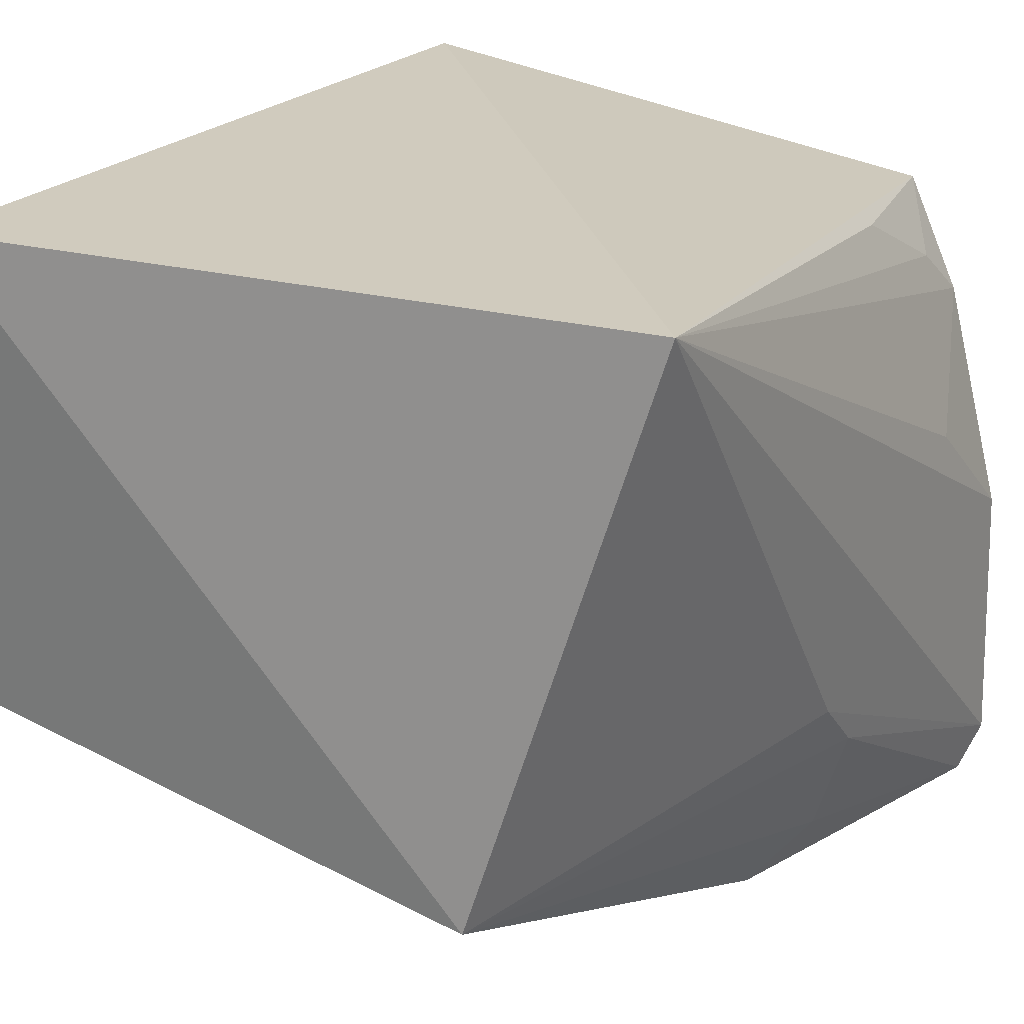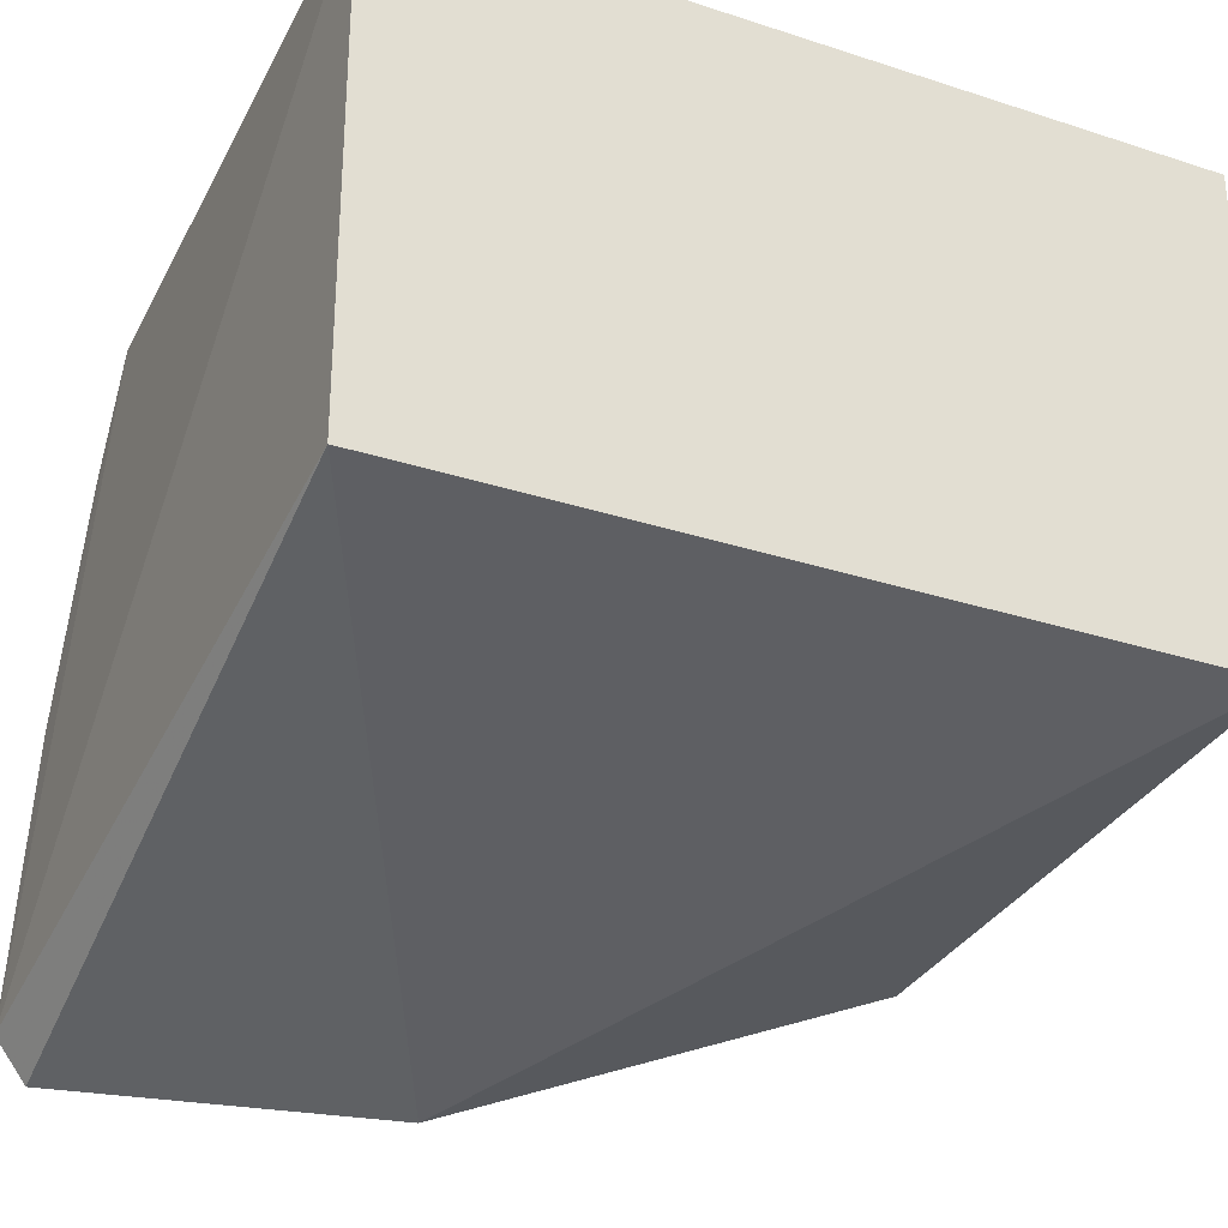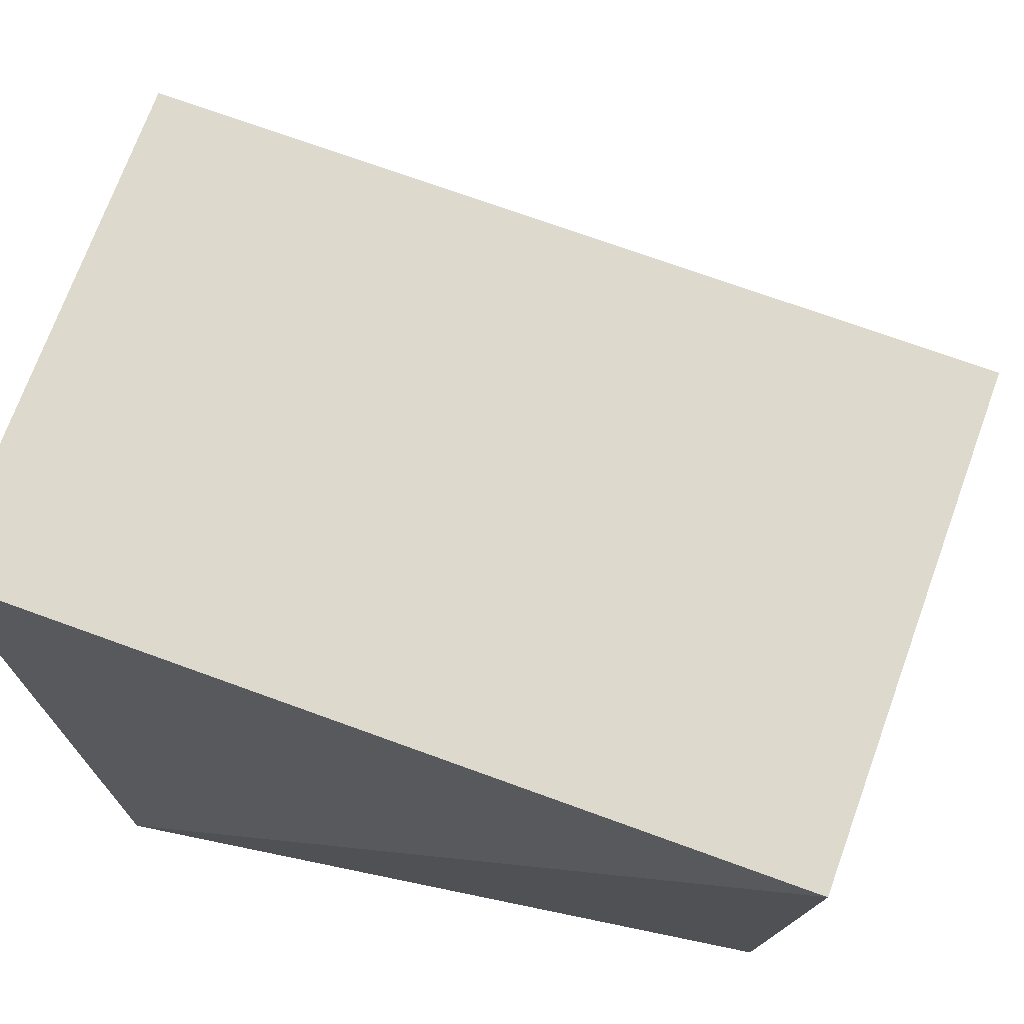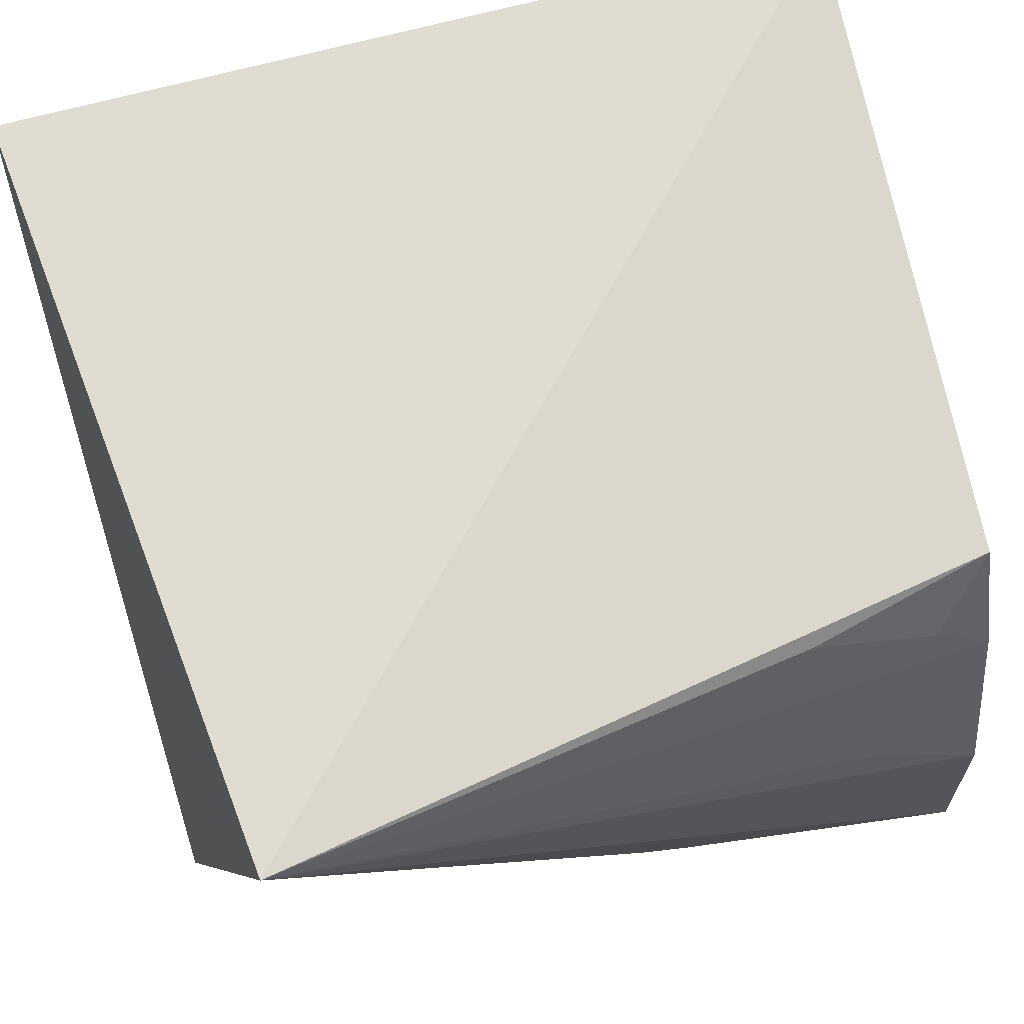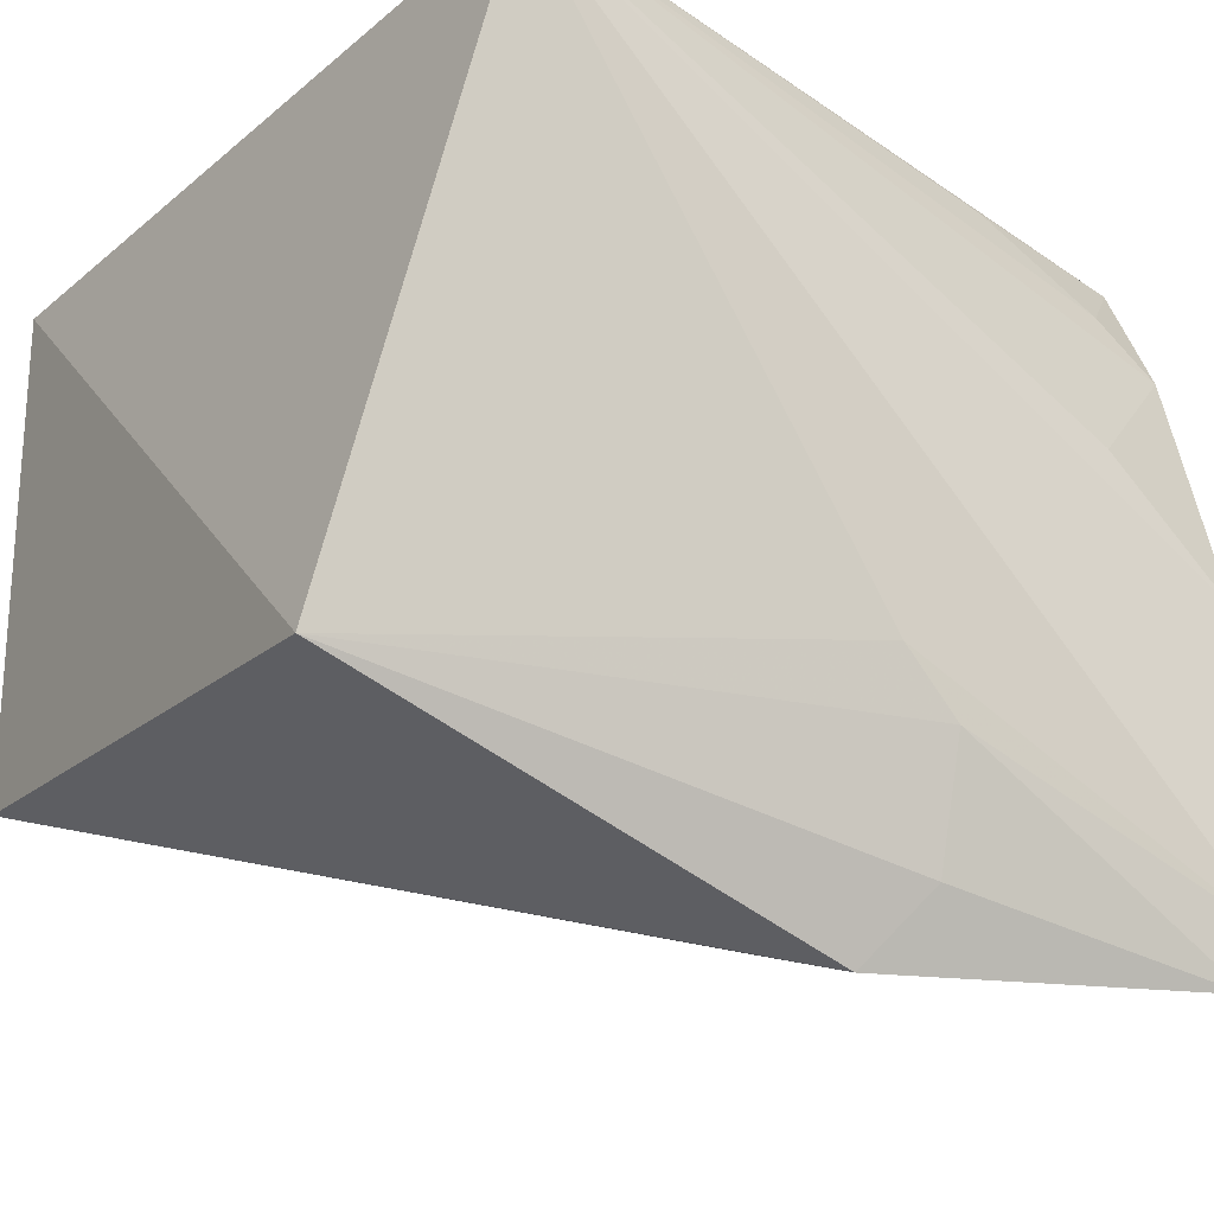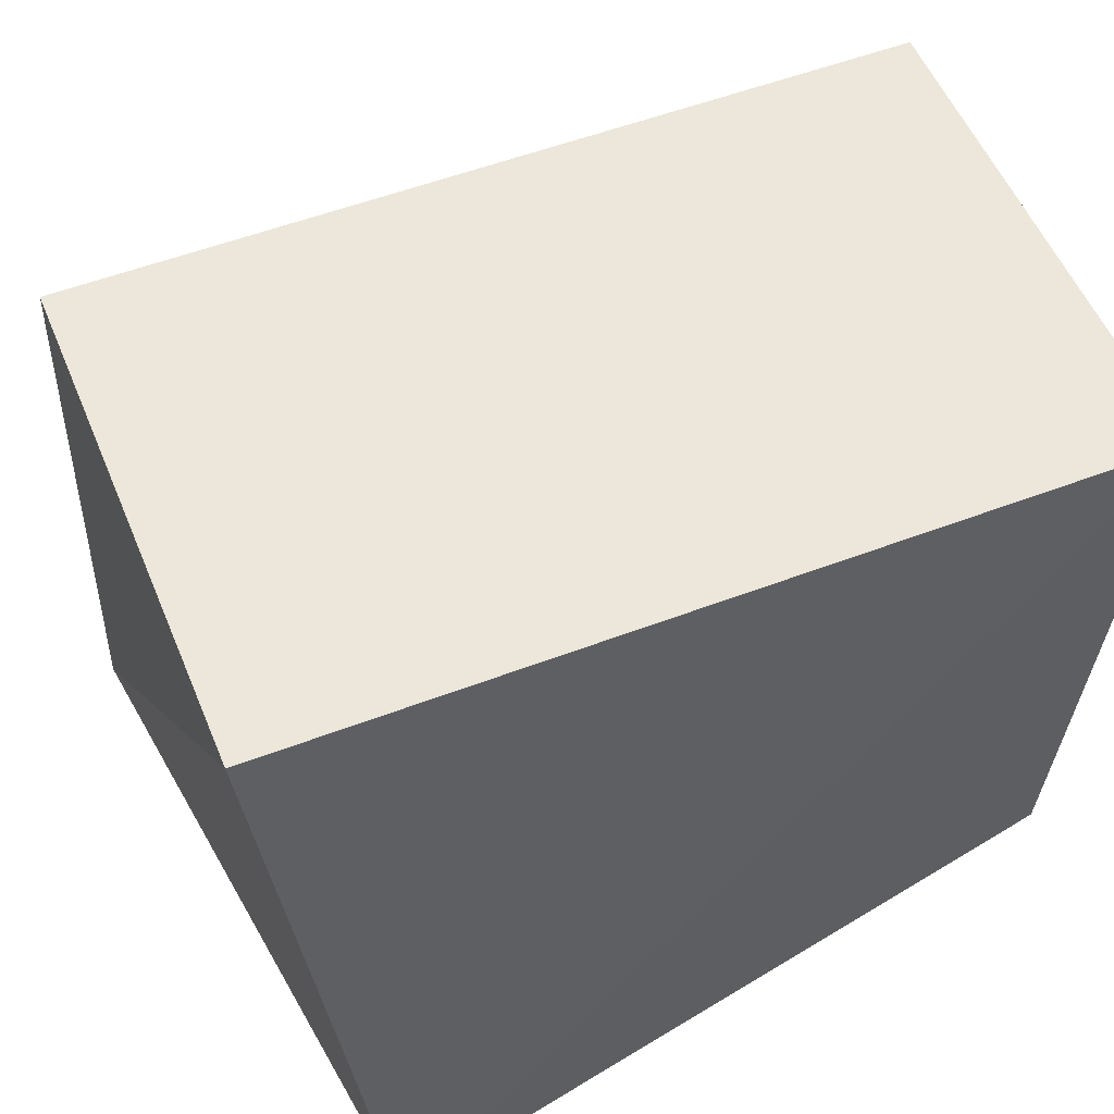
<metadata>
{"format":"obj","ext":"obj","renderer":"f3d","projection":"perspective","resolution":1024,"background":"white","views":[{"elev":25.7,"azim":125.1,"up":"+Y"},{"elev":-28.9,"azim":-26.0,"up":"+Y"},{"elev":72.0,"azim":-160.0,"up":"+Z"},{"elev":71.9,"azim":165.4,"up":"+Y"},{"elev":-23.0,"azim":148.0,"up":"+Y"},{"elev":54.0,"azim":157.9,"up":"+Z"}]}
</metadata>
<code>
v -0.105 -0.07365 -0.1171
v 0.009156 -0.02782 -0.1099
v 0.007576 -0.01747 0.03992
v -0.1894 0.1037 0.03992
v -0.01359 0.1137 -0.1461
v -0.1894 -0.01747 0.03992
v -0.1159 -0.029 -0.1382
v 0.007576 0.1037 0.03992
v -0.1027 -0.01497 -0.1388
v -0.1167 -0.05732 -0.1292
v -0.1838 0.09437 -0.112
v -0.1905 -0.06008 -0.1414
v -0.1866 0.0101 -0.1402
v -0.1837 -0.07127 -0.1384
v -0.1843 0.06693 -0.1255
v -0.1396 0.09631 -0.1236
v -0.1568 0.03868 -0.1393
v -0.1701 0.07961 -0.1239
f 1 2 3
f 6 1 3
f 6 3 4
f 8 3 2
f 8 2 5
f 8 5 4
f 8 4 3
f 9 5 2
f 9 2 7
f 10 7 2
f 10 2 1
f 11 4 5
f 12 9 7
f 12 5 9
f 12 6 4
f 12 4 11
f 13 12 11
f 13 5 12
f 14 12 7
f 14 7 10
f 14 10 1
f 14 1 6
f 14 6 12
f 15 13 11
f 16 11 5
f 17 15 5
f 17 5 13
f 17 13 15
f 18 15 11
f 18 11 16
f 18 16 5
f 18 5 15

</code>
